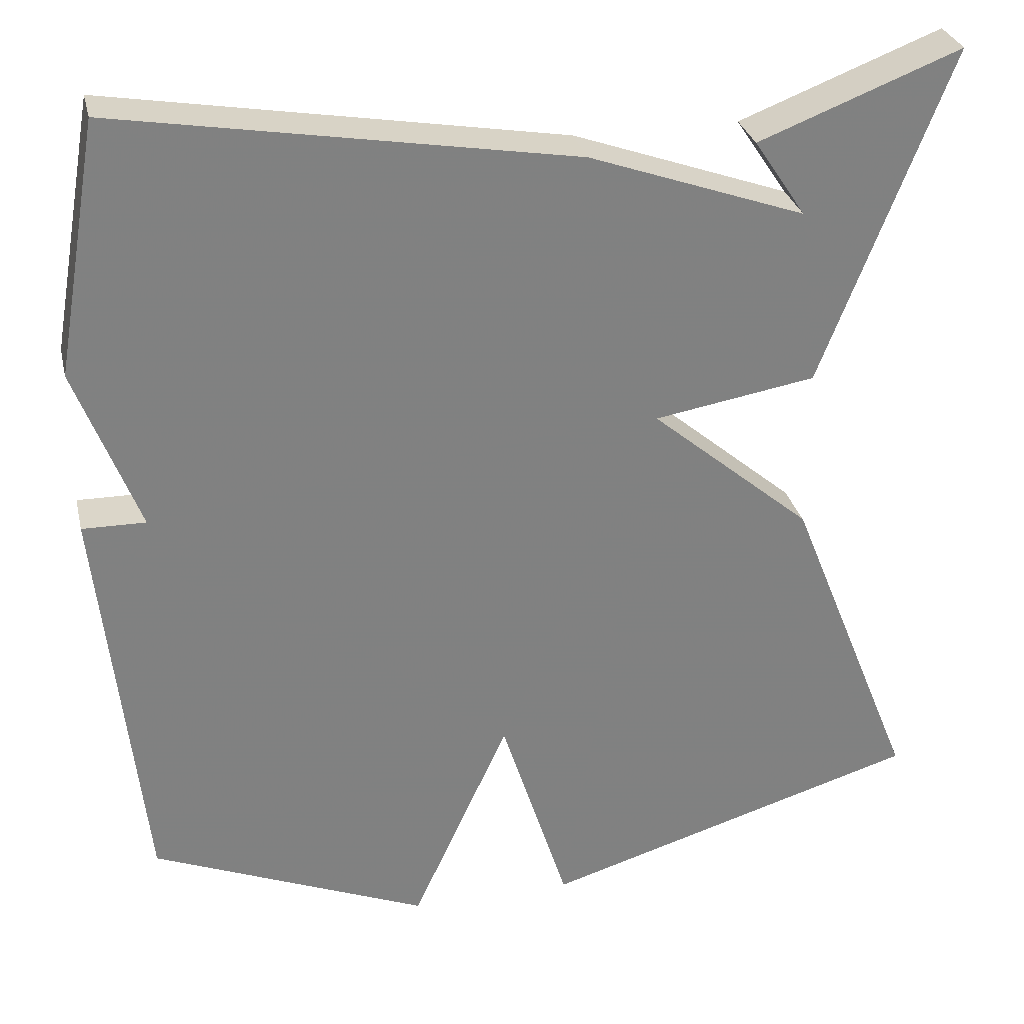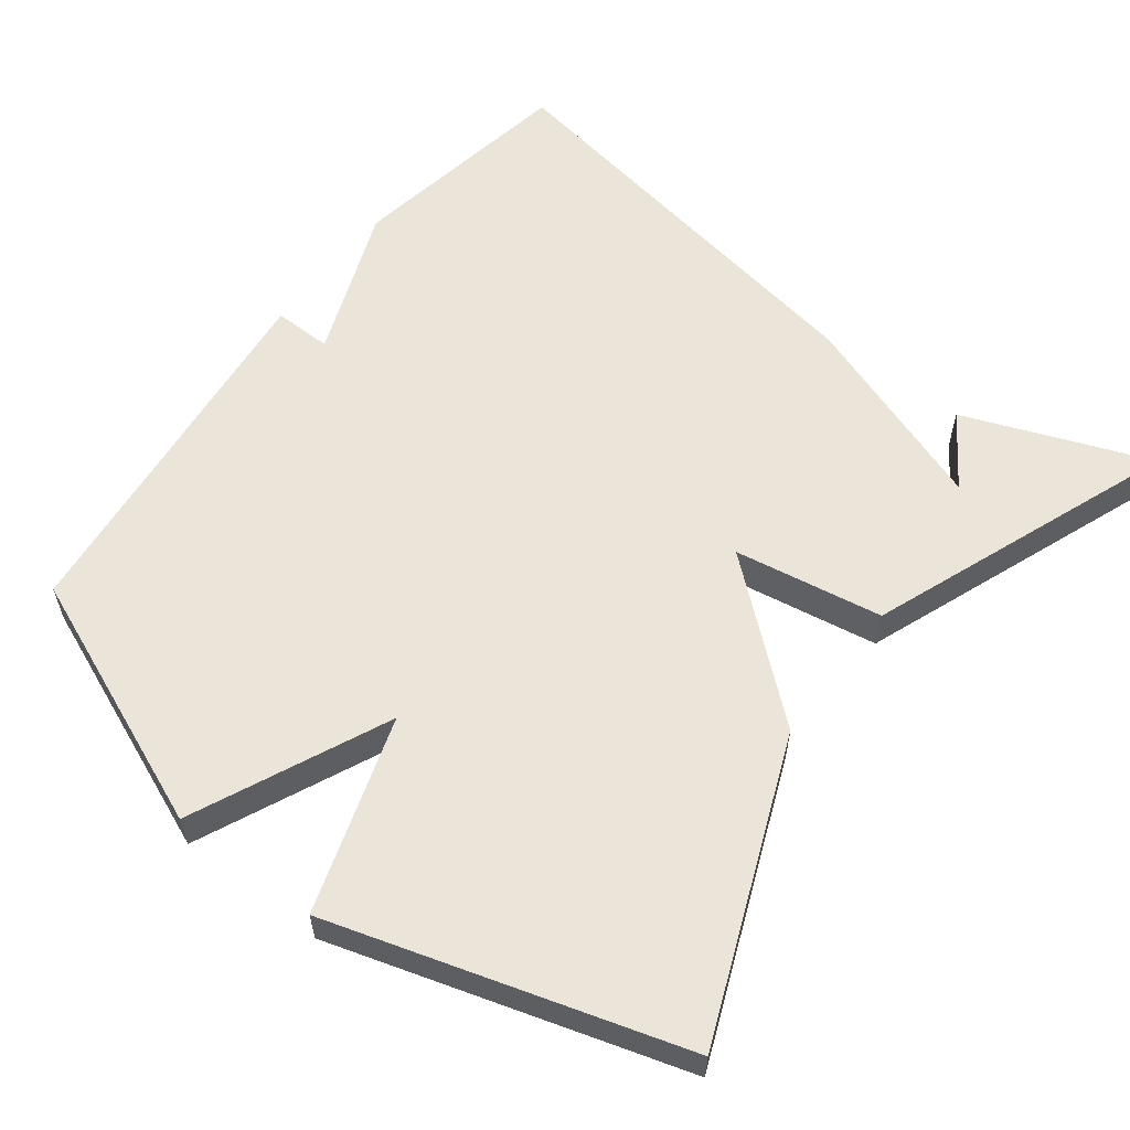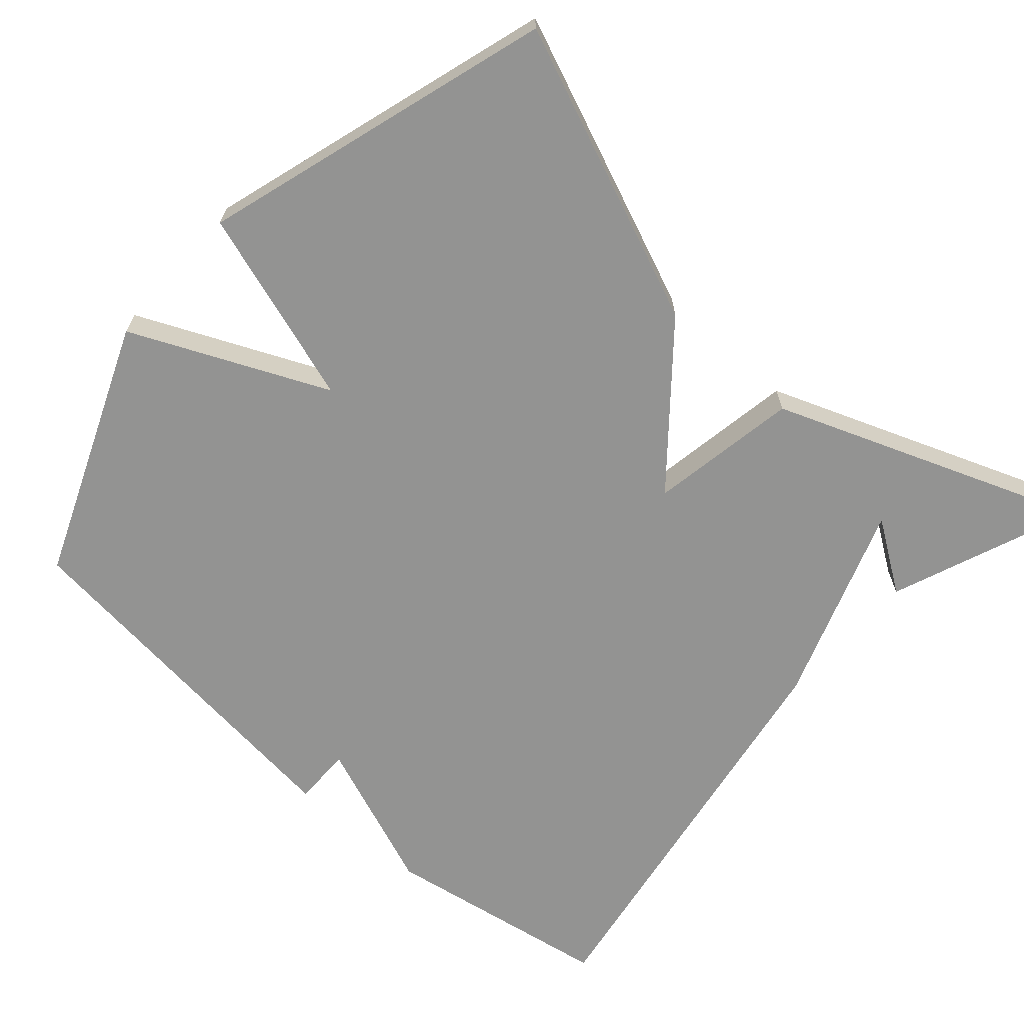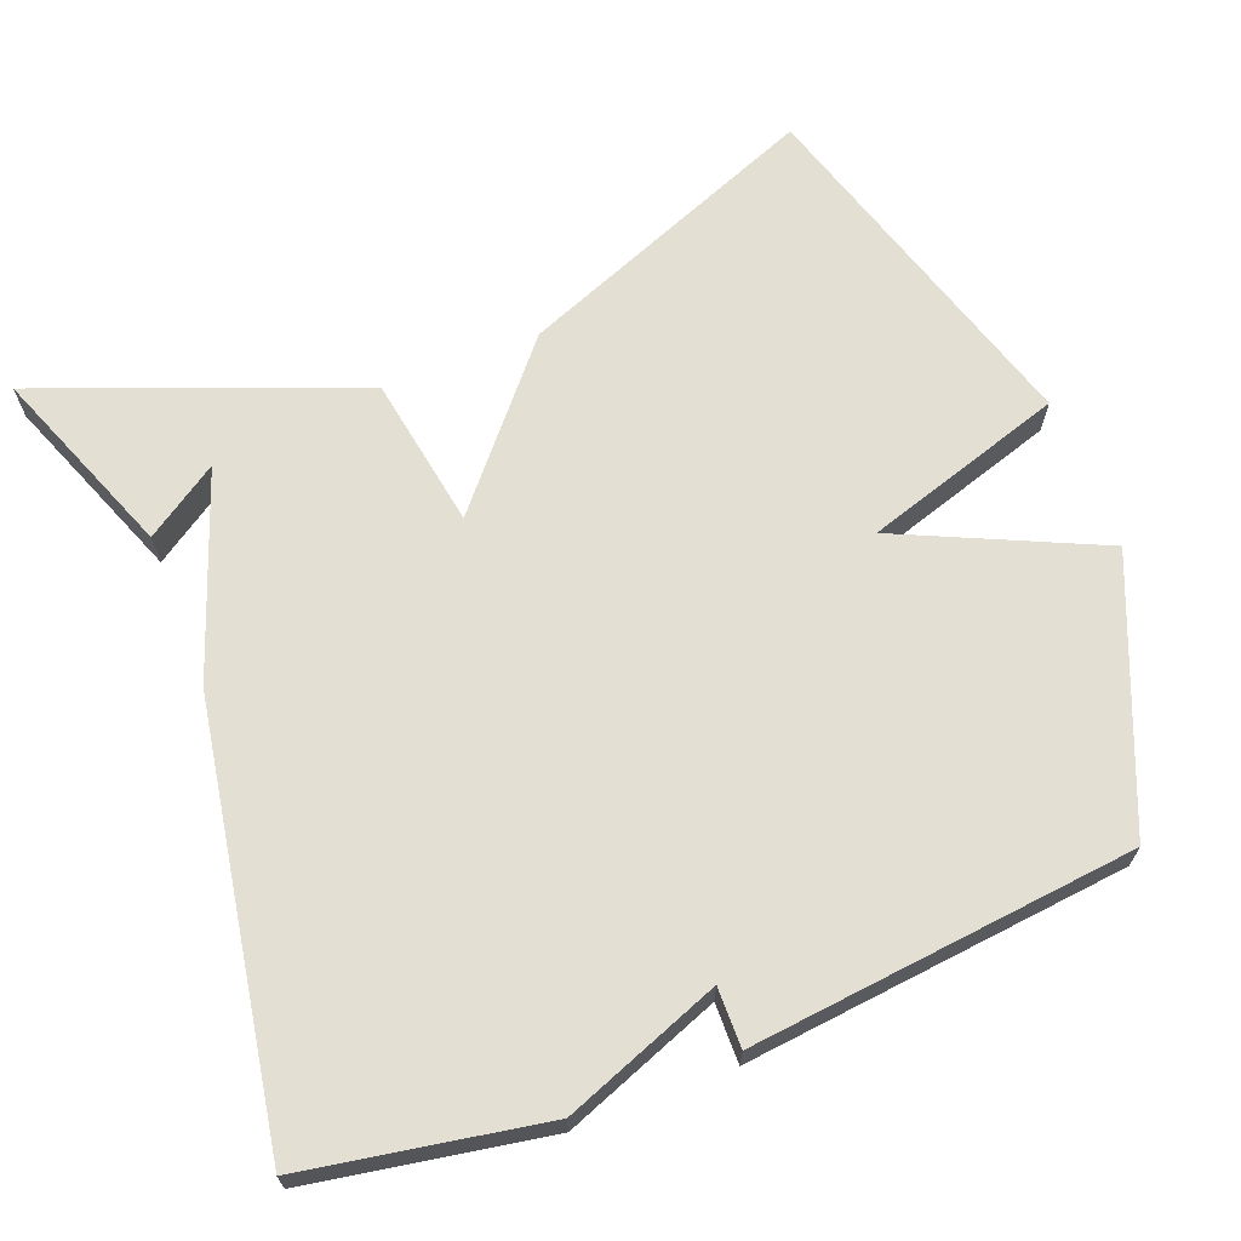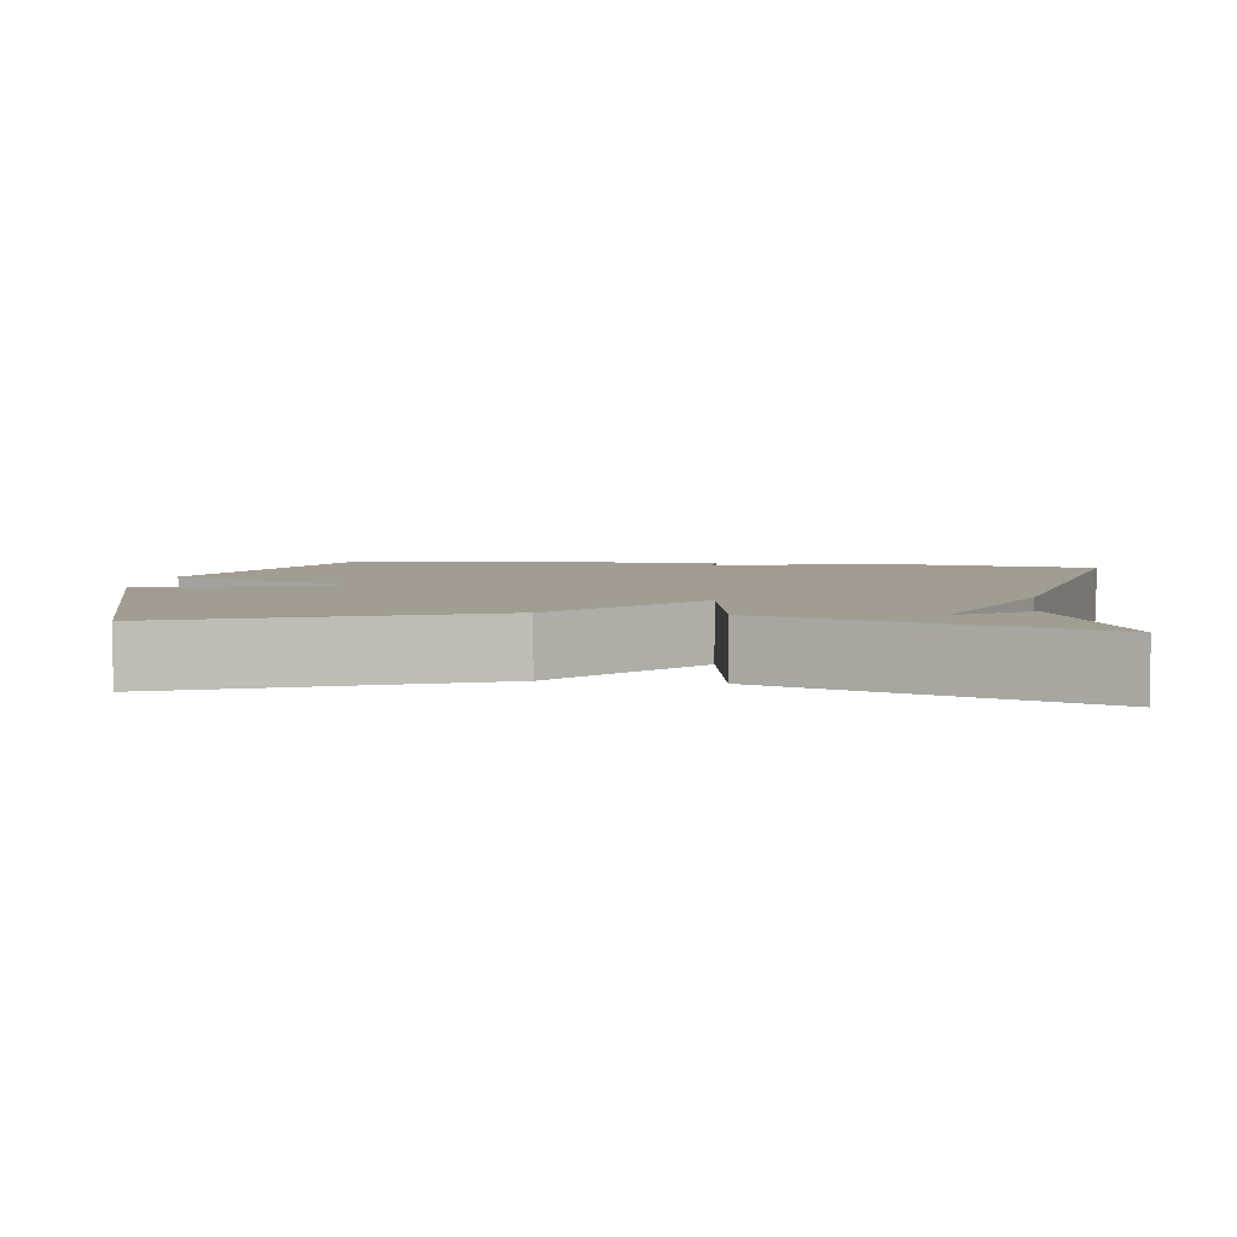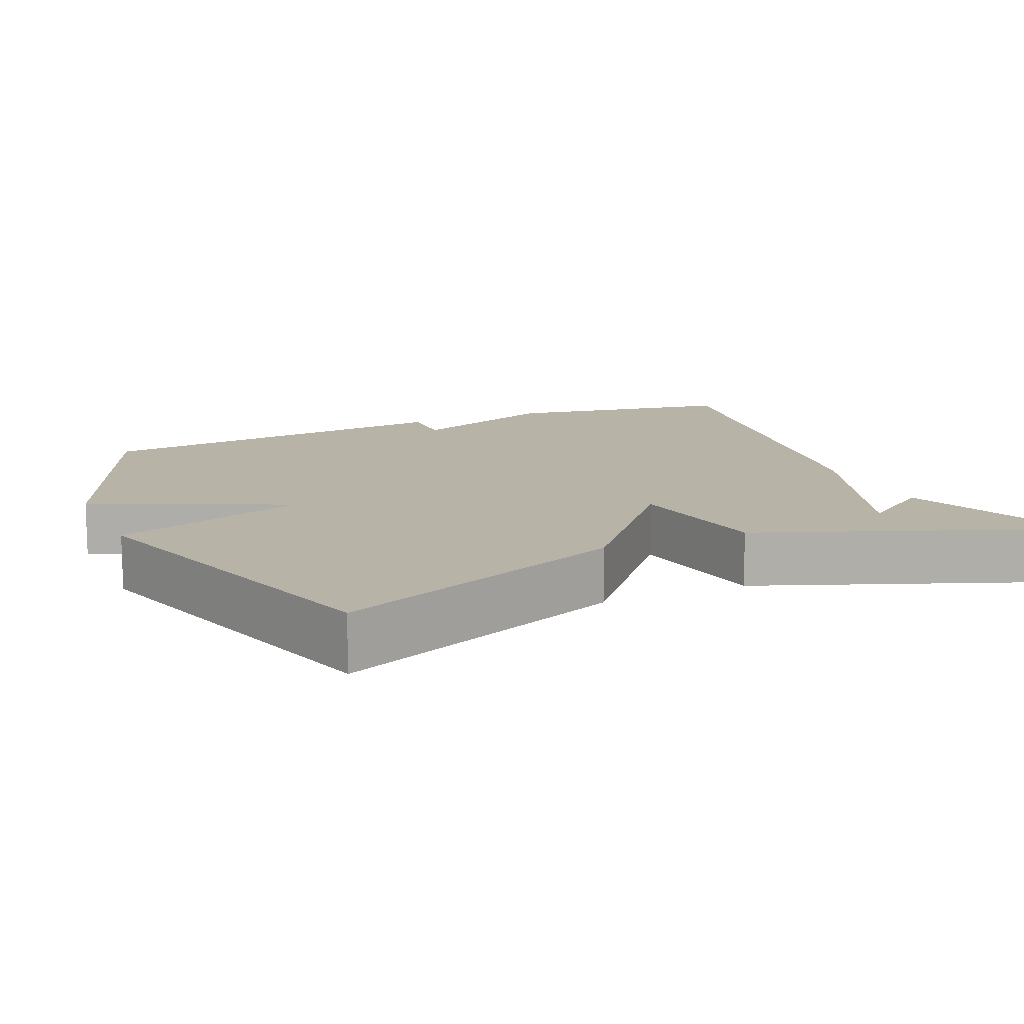
<metadata>
{"format":"obj","ext":"obj","renderer":"f3d","projection":"perspective","resolution":1024,"background":"white","views":[{"elev":30.0,"azim":167.1,"up":"+Z"},{"elev":58.7,"azim":-142.8,"up":"+Y"},{"elev":-66.7,"azim":-131.8,"up":"+Y"},{"elev":66.8,"azim":68.8,"up":"+Y"},{"elev":4.6,"azim":-82.4,"up":"+Y"},{"elev":12.8,"azim":-113.8,"up":"+Y"}]}
</metadata>
<code>
v -0.5 0.07 -0.5
v -0.343 0.07 -0.108
v -0.146 0.07 0.059
v -0.343 0.07 0.092
v -0.5 0.07 0.5
v -0.254 0.07 0.405
v -0.317 0.07 0.311
v -0.054 0.07 0.405
v 0.5 0.07 0.5
v 0.553 0.07 0.195
v 0.476 0.07 -0.006
v 0.553 0.07 -0.005
v 0.5 0.07 -0.5
v 0.163 0.07 -0.639
v 0.045 0.07 -0.381
v -0.037 0.07 -0.639
v -0.5 0 -0.5
v -0.343 0 -0.108
v -0.146 0 0.059
v -0.343 0 0.092
v -0.5 0 0.5
v -0.254 0 0.405
v -0.317 0 0.311
v -0.054 0 0.405
v 0.5 0 0.5
v 0.553 0 0.195
v 0.476 0 -0.006
v 0.553 0 -0.005
v 0.5 0 -0.5
v 0.163 0 -0.639
v 0.045 0 -0.381
v -0.037 0 -0.639
f 1 2 3
f 16 1 3
f 15 16 3
f 13 14 15
f 12 13 15
f 11 12 15
f 11 15 3
f 11 3 4
f 10 11 4
f 9 10 4
f 8 9 4
f 7 8 4
f 5 6 7
f 4 5 7
f 19 18 17
f 19 17 32
f 19 32 31
f 31 30 29
f 31 29 28
f 31 28 27
f 19 31 27
f 20 19 27
f 20 27 26
f 20 26 25
f 20 25 24
f 20 24 23
f 23 22 21
f 23 21 20
f 1 17 18 2
f 2 18 19 3
f 3 19 20 4
f 4 20 21 5
f 5 21 22 6
f 6 22 23 7
f 7 23 24 8
f 8 24 25 9
f 9 25 26 10
f 10 26 27 11
f 11 27 28 12
f 12 28 29 13
f 13 29 30 14
f 14 30 31 15
f 15 31 32 16
f 16 32 17 1

</code>
